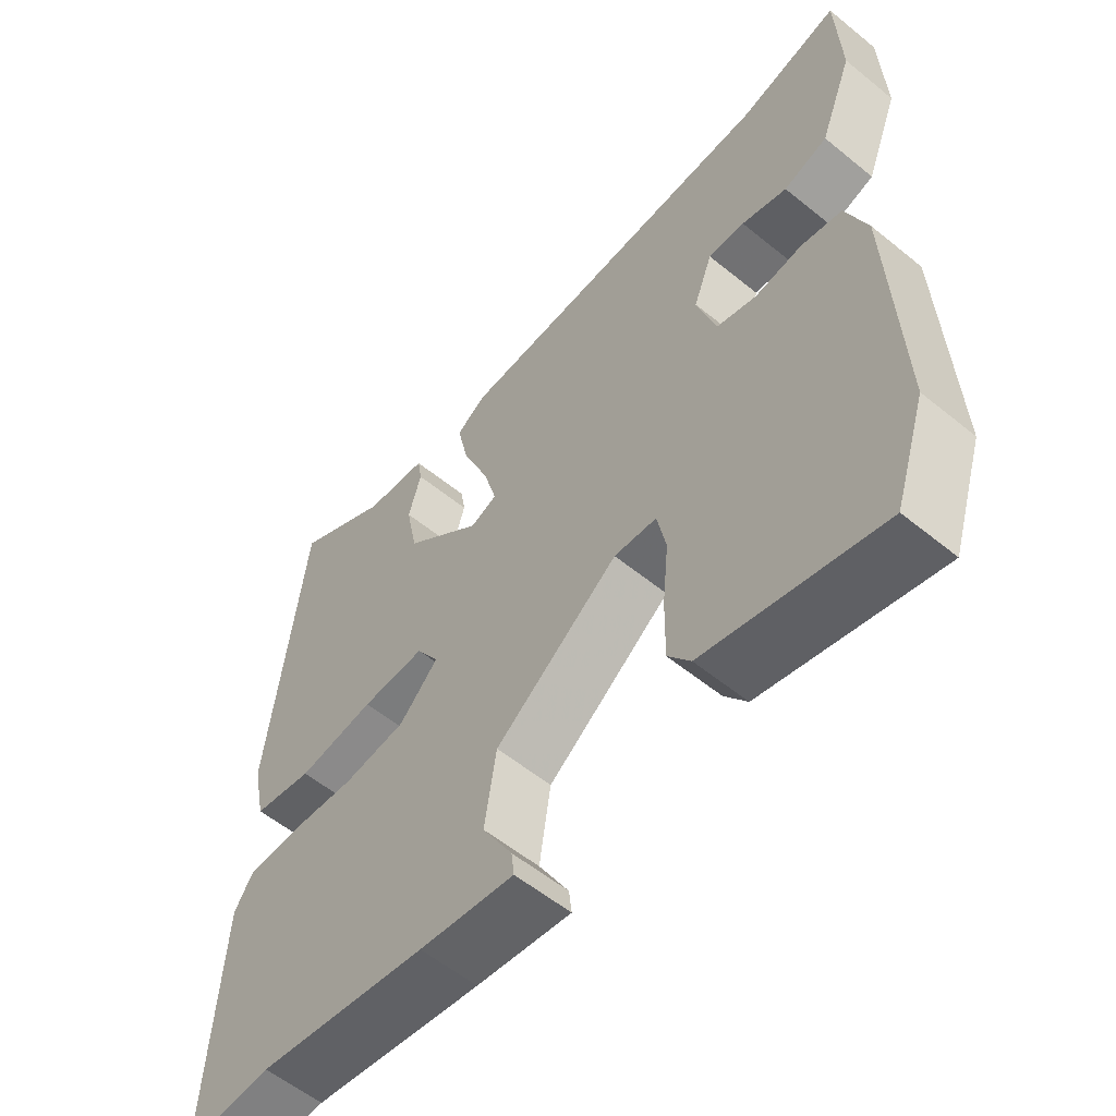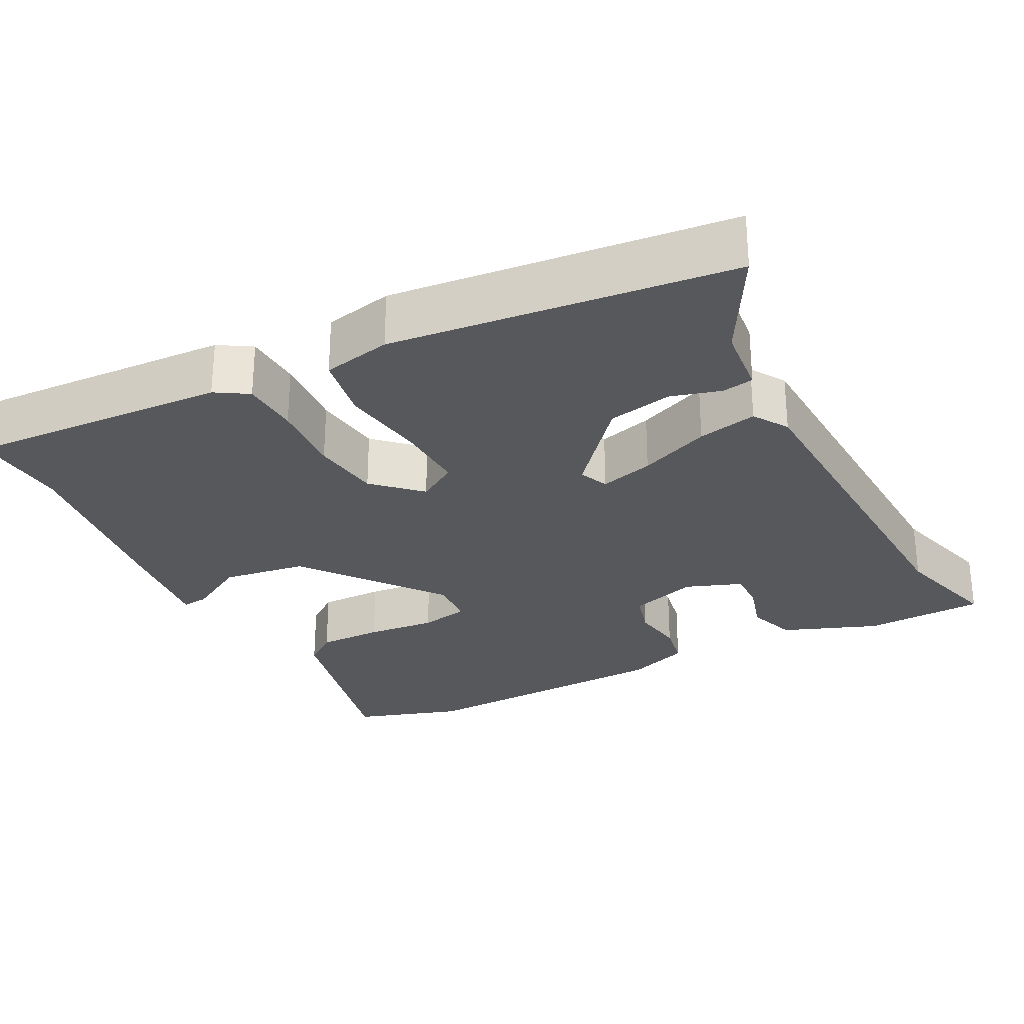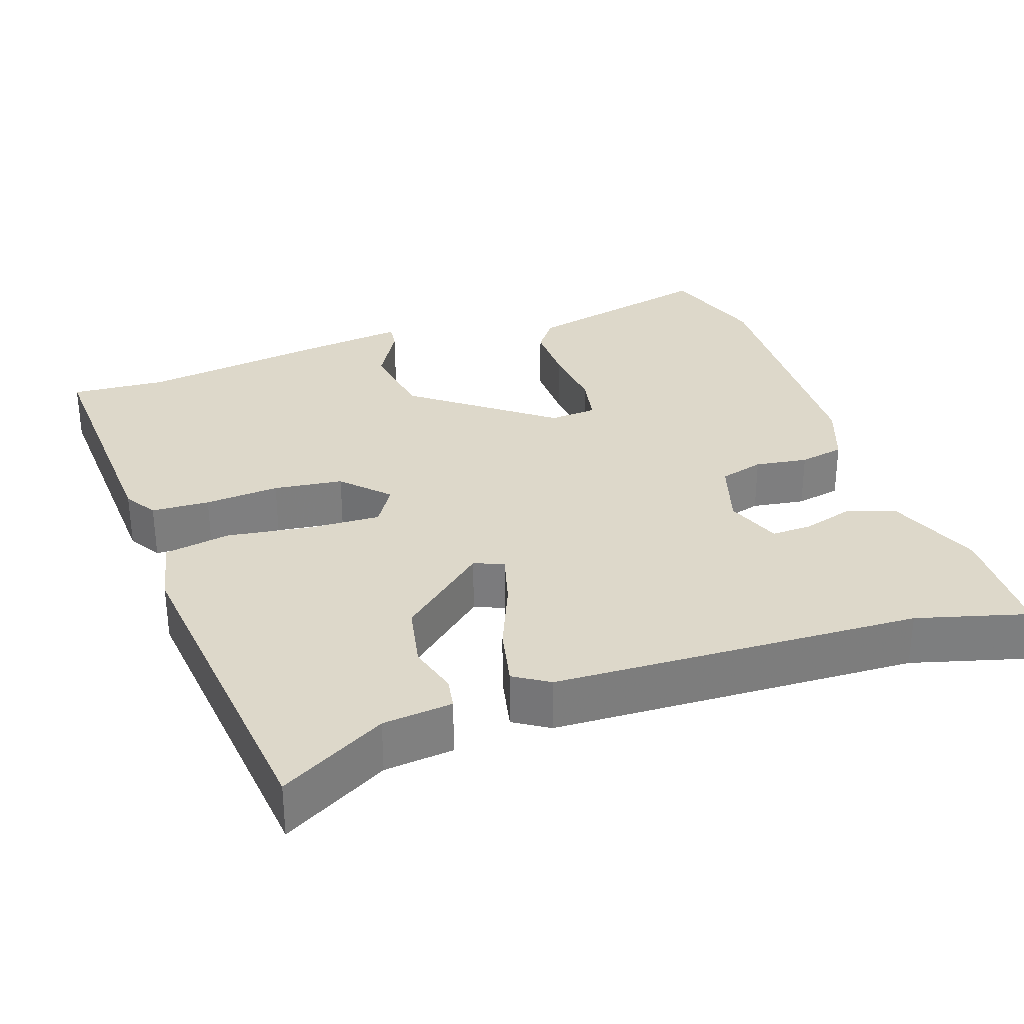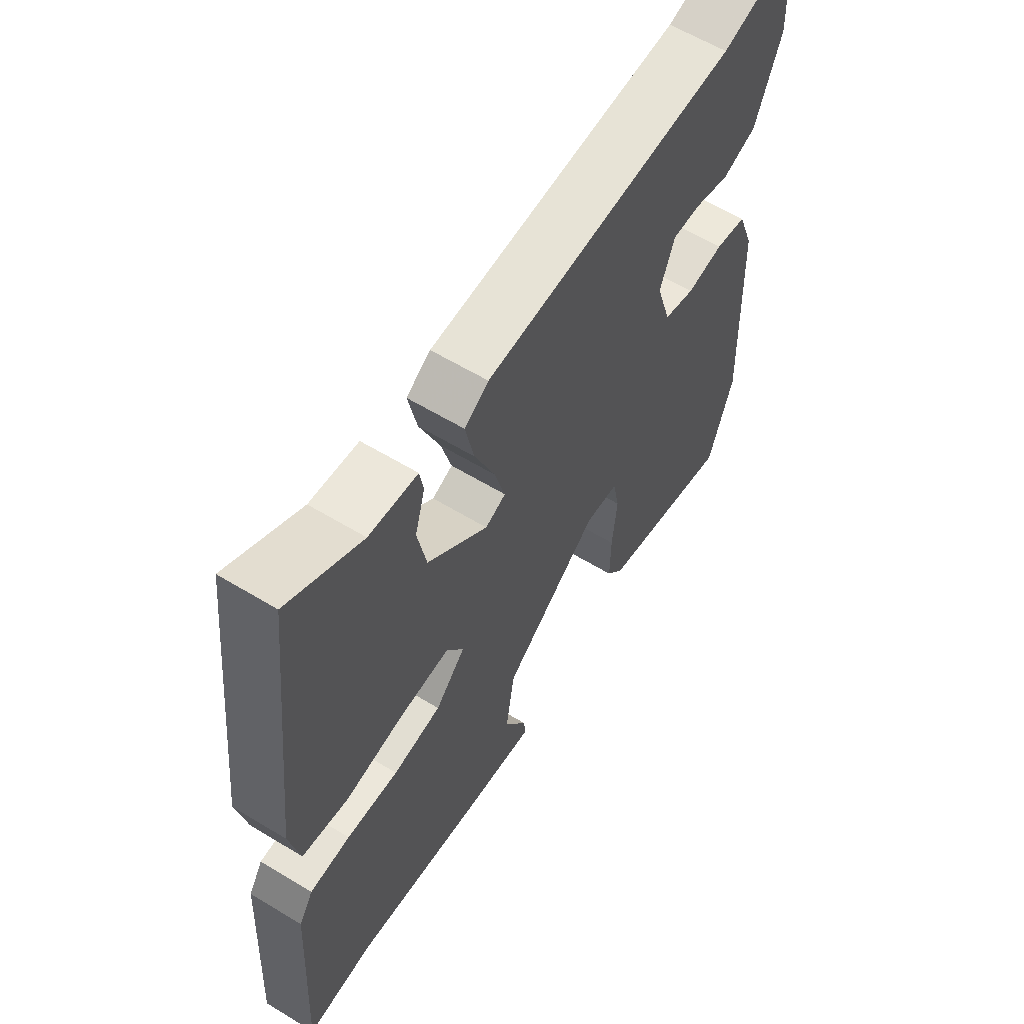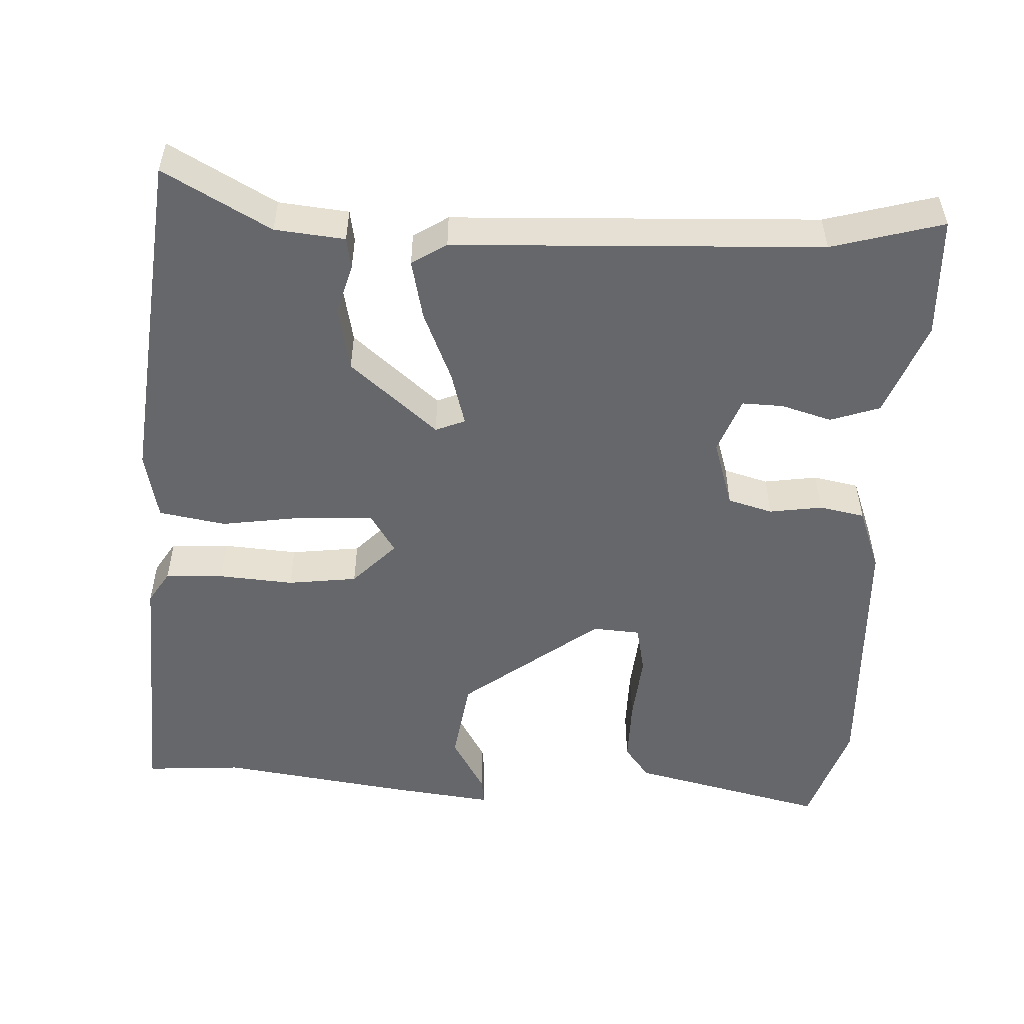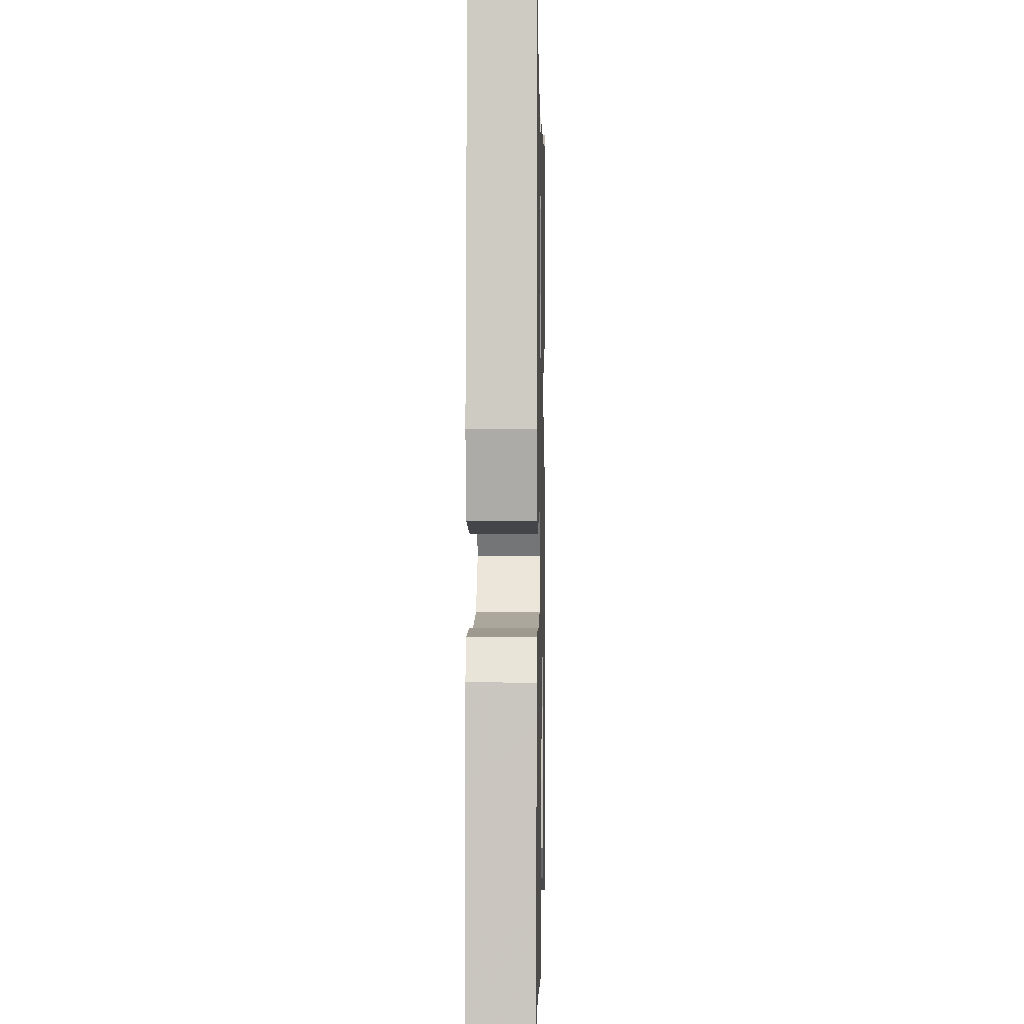
<metadata>
{"format":"obj","ext":"obj","renderer":"f3d","projection":"perspective","resolution":1024,"background":"white","views":[{"elev":-57.1,"azim":49.7,"up":"+Z"},{"elev":-27.8,"azim":-62.3,"up":"+Y"},{"elev":31.0,"azim":-18.8,"up":"+Y"},{"elev":60.5,"azim":-58.2,"up":"+Z"},{"elev":-52.2,"azim":-2.4,"up":"+Y"},{"elev":1.6,"azim":-88.8,"up":"+Z"}]}
</metadata>
<code>
v -0.464 0.07 0.543
v -0.324 0.07 0.464
v -0.232 0.07 0.454
v -0.225 0.07 0.412
v -0.244 0.07 0.346
v -0.227 0.07 0.26
v -0.112 0.07 0.161
v -0.073 0.07 0.177
v -0.093 0.07 0.249
v -0.132 0.07 0.343
v -0.149 0.07 0.422
v -0.103 0.07 0.451
v 0.382 0.07 0.468
v 0.529 0.07 0.508
v 0.535 0.07 0.348
v 0.486 0.07 0.222
v 0.421 0.07 0.2
v 0.354 0.07 0.22
v 0.3 0.07 0.222
v 0.272 0.07 0.148
v 0.3 0.07 0.057
v 0.359 0.07 0.04
v 0.429 0.07 0.05
v 0.489 0.07 0.038
v 0.52 0.07 -0.046
v 0.533 0.07 -0.399
v 0.486 0.07 -0.542
v 0.227 0.07 -0.479
v 0.194 0.07 -0.435
v 0.195 0.07 -0.349
v 0.204 0.07 -0.257
v 0.191 0.07 -0.192
v 0.128 0.07 -0.187
v -0.054 0.07 -0.325
v -0.071 0.07 -0.437
v -0.027 0.07 -0.514
v -0.023 0.07 -0.549
v -0.162 0.07 -0.531
v -0.41 0.07 -0.494
v -0.538 0.07 -0.502
v -0.519 0.07 -0.156
v -0.492 0.07 -0.113
v -0.415 0.07 -0.11
v -0.316 0.07 -0.118
v -0.224 0.07 -0.107
v -0.167 0.07 -0.048
v -0.2 0.07 0.005
v -0.294 0.07 0.002
v -0.407 0.07 -0.014
v -0.495 0.07 0.002
v -0.514 0.07 0.093
v -0.464 0 0.543
v -0.324 0 0.464
v -0.232 0 0.454
v -0.225 0 0.412
v -0.244 0 0.346
v -0.227 0 0.26
v -0.112 0 0.161
v -0.073 0 0.177
v -0.093 0 0.249
v -0.132 0 0.343
v -0.149 0 0.422
v -0.103 0 0.451
v 0.382 0 0.468
v 0.529 0 0.508
v 0.535 0 0.348
v 0.486 0 0.222
v 0.421 0 0.2
v 0.354 0 0.22
v 0.3 0 0.222
v 0.272 0 0.148
v 0.3 0 0.057
v 0.359 0 0.04
v 0.429 0 0.05
v 0.489 0 0.038
v 0.52 0 -0.046
v 0.533 0 -0.399
v 0.486 0 -0.542
v 0.227 0 -0.479
v 0.194 0 -0.435
v 0.195 0 -0.349
v 0.204 0 -0.257
v 0.191 0 -0.192
v 0.128 0 -0.187
v -0.054 0 -0.325
v -0.071 0 -0.437
v -0.027 0 -0.514
v -0.023 0 -0.549
v -0.162 0 -0.531
v -0.41 0 -0.494
v -0.538 0 -0.502
v -0.519 0 -0.156
v -0.492 0 -0.113
v -0.415 0 -0.11
v -0.316 0 -0.118
v -0.224 0 -0.107
v -0.167 0 -0.048
v -0.2 0 0.005
v -0.294 0 0.002
v -0.407 0 -0.014
v -0.495 0 0.002
v -0.514 0 0.093
f 48 49 50 51
f 47 48 51 1
f 46 47 1 2
f 41 42 43 44
f 39 40 41 44
f 39 44 45
f 38 39 45 46
f 35 36 37 38
f 34 35 38 46
f 28 29 30 31
f 26 27 28 31
f 26 31 32
f 25 26 32
f 22 23 24 25
f 21 22 25 32
f 20 21 32 33
f 15 16 17 18
f 13 14 15 18
f 13 18 19
f 9 10 11 12
f 8 9 12 13
f 2 3 4 5
f 2 5 6
f 46 2 6
f 34 46 6 7
f 33 34 7 8
f 19 20 33
f 8 13 19 33
f 102 101 100 99
f 52 102 99 98
f 53 52 98 97
f 95 94 93 92
f 95 92 91 90
f 96 95 90
f 97 96 90 89
f 89 88 87 86
f 97 89 86 85
f 82 81 80 79
f 82 79 78 77
f 83 82 77
f 83 77 76
f 76 75 74 73
f 83 76 73 72
f 84 83 72 71
f 69 68 67 66
f 69 66 65 64
f 70 69 64
f 63 62 61 60
f 64 63 60 59
f 56 55 54 53
f 57 56 53
f 57 53 97
f 58 57 97 85
f 59 58 85 84
f 84 71 70
f 84 70 64 59
f 1 52 53 2
f 2 53 54 3
f 3 54 55 4
f 4 55 56 5
f 5 56 57 6
f 6 57 58 7
f 7 58 59 8
f 8 59 60 9
f 9 60 61 10
f 10 61 62 11
f 11 62 63 12
f 12 63 64 13
f 13 64 65 14
f 14 65 66 15
f 15 66 67 16
f 16 67 68 17
f 17 68 69 18
f 18 69 70 19
f 19 70 71 20
f 20 71 72 21
f 21 72 73 22
f 22 73 74 23
f 23 74 75 24
f 24 75 76 25
f 25 76 77 26
f 26 77 78 27
f 27 78 79 28
f 28 79 80 29
f 29 80 81 30
f 30 81 82 31
f 31 82 83 32
f 32 83 84 33
f 33 84 85 34
f 34 85 86 35
f 35 86 87 36
f 36 87 88 37
f 37 88 89 38
f 38 89 90 39
f 39 90 91 40
f 40 91 92 41
f 41 92 93 42
f 42 93 94 43
f 43 94 95 44
f 44 95 96 45
f 45 96 97 46
f 46 97 98 47
f 47 98 99 48
f 48 99 100 49
f 49 100 101 50
f 50 101 102 51
f 51 102 52 1

</code>
